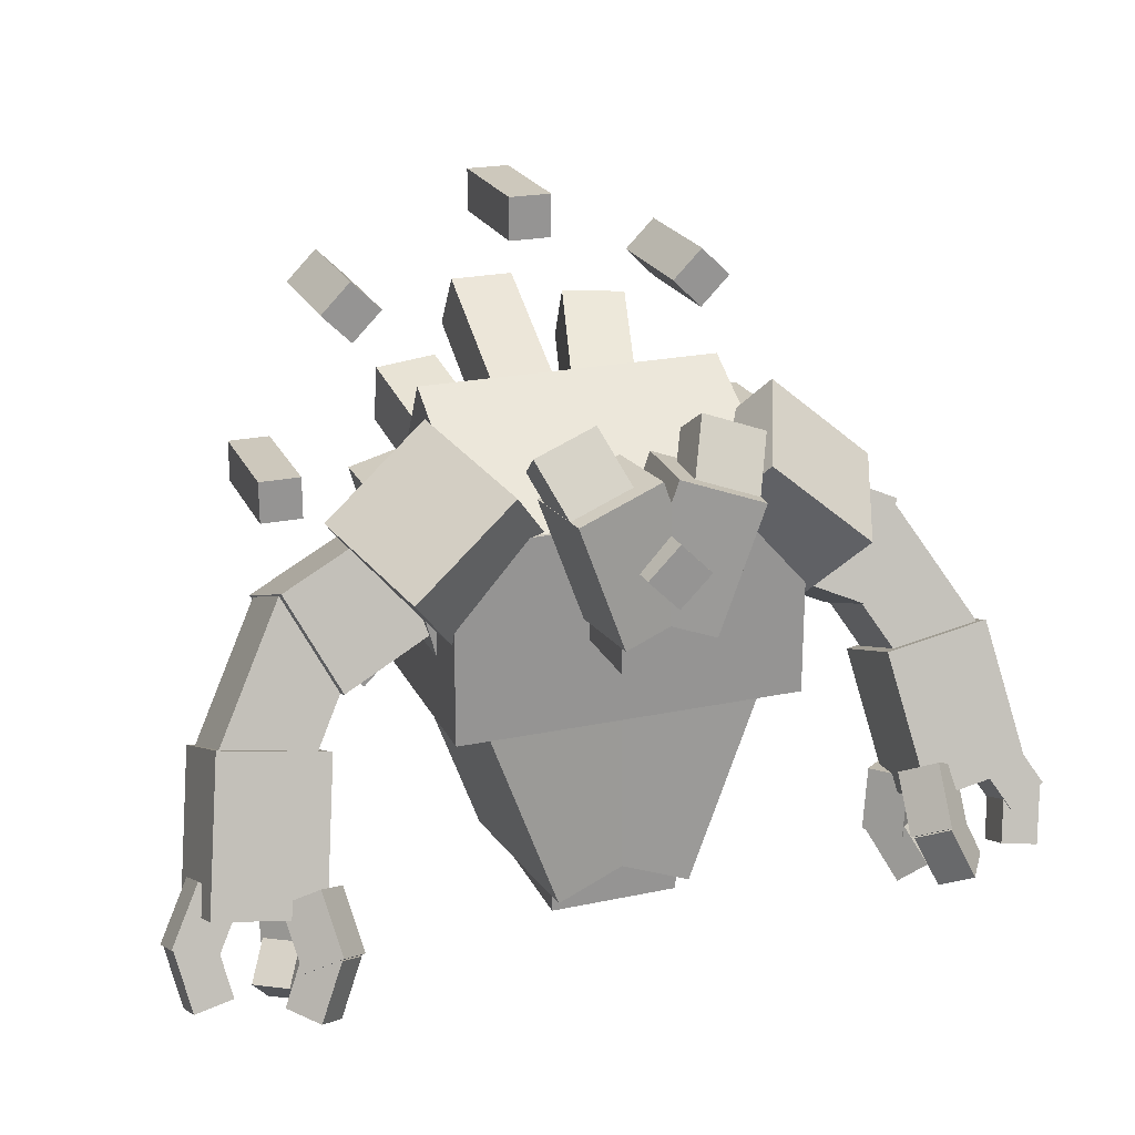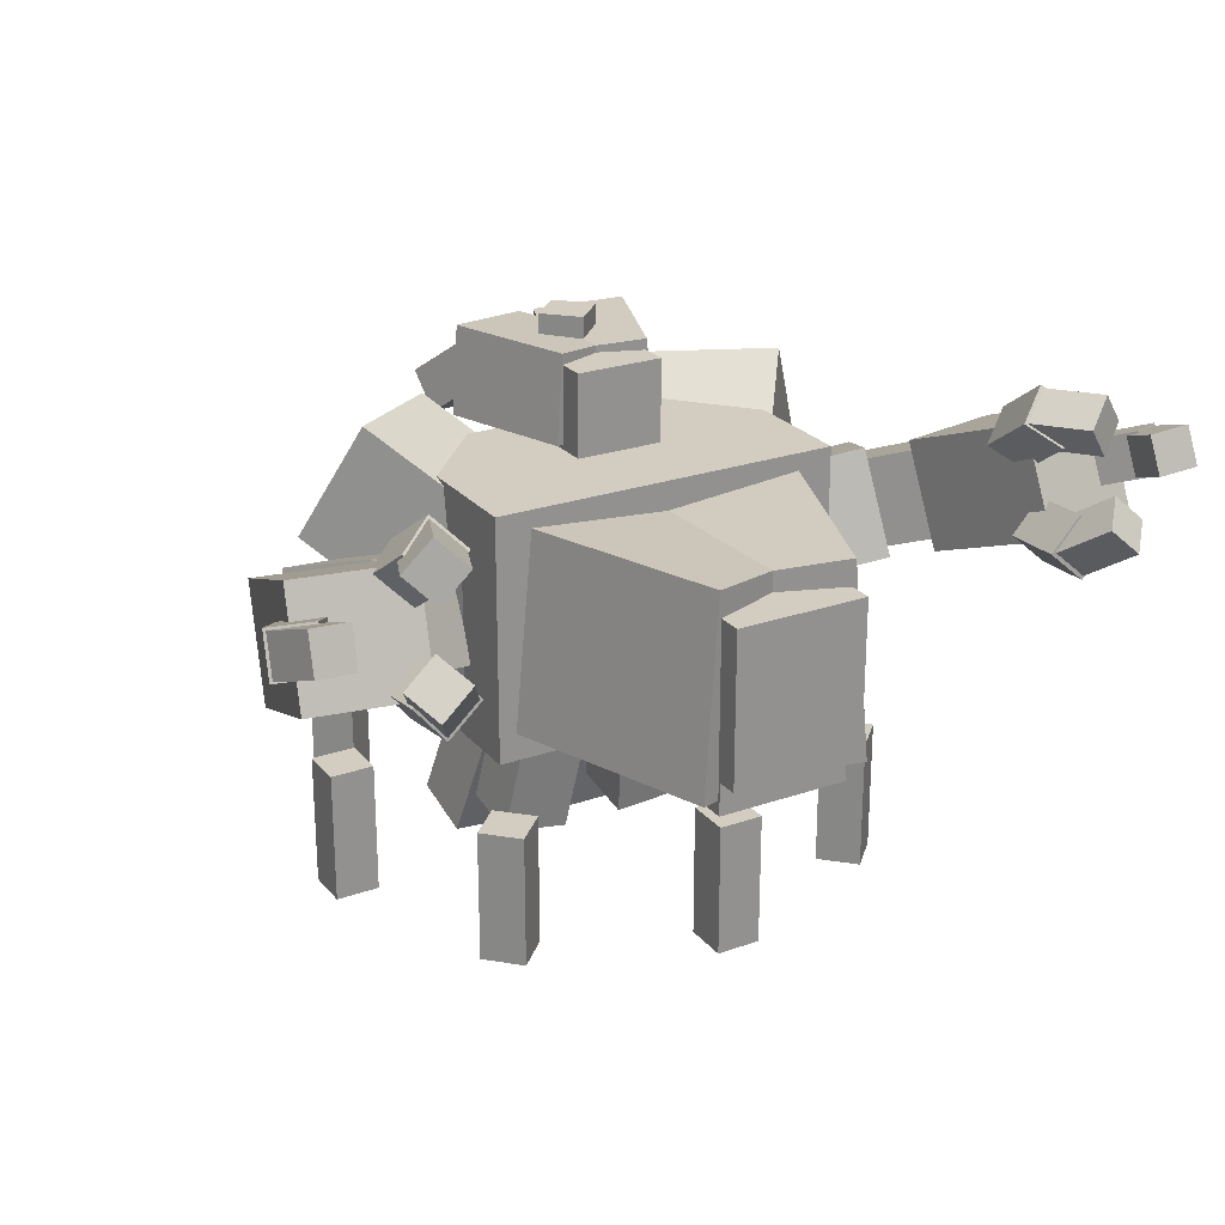
<metadata>
{"format":"obj","ext":"obj","renderer":"f3d","projection":"perspective","resolution":1024,"background":"white","views":[{"elev":22.2,"azim":-20.2,"up":"+Y"},{"elev":24.3,"azim":-29.9,"up":"+Z"}]}
</metadata>
<code>
o Crystals
v -0.1122 1.49 -0.1639
v -0.1064 1.312 -0.2233
v -0.1923 1.679 -0.7376
v -0.1865 1.501 -0.797
v -0.378 1.666 -0.716
v -0.3723 1.488 -0.7754
v -0.2979 1.476 -0.1423
v -0.2922 1.299 -0.2017
v 0.2354 1.543 -0.1296
v 0.2469 1.38 -0.2217
v 0.372 1.842 -0.6425
v 0.3835 1.679 -0.7345
v 0.1897 1.853 -0.6846
v 0.2012 1.69 -0.7767
v 0.05306 1.554 -0.1718
v 0.06455 1.391 -0.2638
v 0.06892 1.514 -0.1367
v 0.06688 1.354 -0.2347
v 0.05809 1.898 -0.7627
v 0.05604 1.738 -0.8606
v -0.1294 1.898 -0.7592
v -0.1314 1.738 -0.8572
v -0.1185 1.514 -0.1333
v -0.1206 1.354 -0.2313
v 0.283 1.388 -0.1701
v 0.2813 1.204 -0.2103
v 0.4083 1.487 -0.6273
v 0.4066 1.304 -0.6676
v 0.2272 1.499 -0.6743
v 0.2254 1.316 -0.7146
v 0.1019 1.4 -0.2171
v 0.1002 1.217 -0.2573
v -0.1259 1.297 -0.2201
v -0.1336 1.112 -0.2466
v -0.1864 1.358 -0.6331
v -0.1942 1.173 -0.6595
v -0.3718 1.362 -0.6053
v -0.3796 1.177 -0.6318
v -0.3113 1.301 -0.1924
v -0.319 1.115 -0.2188
v 0.0625 1.439 -0.1675
v 0.0625 1.258 -0.2169
v 0.0625 1.583 -0.695
v 0.0625 1.402 -0.7445
v -0.125 1.583 -0.695
v -0.125 1.402 -0.7445
v -0.125 1.439 -0.1675
v -0.125 1.258 -0.2169
v 0.1096 1.244 -0.1762
v 0.1102 1.06 -0.2092
v 0.1394 1.318 -0.5904
v 0.1399 1.134 -0.6234
v -0.04768 1.32 -0.6035
v -0.04715 1.136 -0.6365
v -0.07738 1.246 -0.1893
v -0.07686 1.061 -0.2223
f 1 2 3
f 2 4 3
f 5 6 7
f 6 8 7
f 5 7 3
f 7 1 3
f 8 6 2
f 6 4 2
f 7 8 1
f 8 2 1
f 3 4 5
f 4 6 5
f 9 10 11
f 10 12 11
f 13 14 15
f 14 16 15
f 13 15 11
f 15 9 11
f 16 14 10
f 14 12 10
f 15 16 9
f 16 10 9
f 11 12 13
f 12 14 13
f 17 18 19
f 18 20 19
f 21 22 23
f 22 24 23
f 21 23 19
f 23 17 19
f 24 22 18
f 22 20 18
f 23 24 17
f 24 18 17
f 19 20 21
f 20 22 21
f 25 26 27
f 26 28 27
f 29 30 31
f 30 32 31
f 29 31 27
f 31 25 27
f 32 30 26
f 30 28 26
f 31 32 25
f 32 26 25
f 27 28 29
f 28 30 29
f 33 34 35
f 34 36 35
f 37 38 39
f 38 40 39
f 37 39 35
f 39 33 35
f 40 38 34
f 38 36 34
f 39 40 33
f 40 34 33
f 35 36 37
f 36 38 37
f 41 42 43
f 42 44 43
f 45 46 47
f 46 48 47
f 45 47 43
f 47 41 43
f 48 46 42
f 46 44 42
f 47 48 41
f 48 42 41
f 43 44 45
f 44 46 45
f 49 50 51
f 50 52 51
f 53 54 55
f 54 56 55
f 53 55 51
f 55 49 51
f 56 54 50
f 54 52 50
f 55 56 49
f 56 50 49
f 51 52 53
f 52 54 53
o Body
v 0.6078 1.557 0.2323
v 0.4946 1.135 0.2323
v 0.6078 1.557 -0.2052
v 0.4946 1.135 -0.2052
v 0.4267 1.606 -0.2052
v 0.3135 1.183 -0.2052
v 0.4267 1.606 0.2323
v 0.3135 1.183 0.2323
v 0.1875 0.7753 0.2635
v 0.1875 0.3378 0.2635
v 0.1875 0.7753 -0.174
v 0.1875 0.3378 -0.174
v -0.1875 0.7753 -0.174
v -0.1875 0.3378 -0.174
v -0.1875 0.7753 0.2635
v -0.1875 0.3378 0.2635
v 0.5 1.525 0.3885
v 0.5 0.9628 0.3885
v 0.5 1.525 -0.299
v 0.5 0.9628 -0.299
v -0.5 1.525 -0.299
v -0.5 0.9628 -0.299
v -0.5 1.525 0.3885
v -0.5 0.9628 0.3885
v 0.1875 0.9628 -0.1427
v 0.1875 0.4003 -0.1427
v 0.1875 0.9628 -0.2677
v 0.1875 0.4003 -0.2677
v -0.1875 0.9628 -0.2677
v -0.1875 0.4003 -0.2677
v -0.1875 0.9628 -0.1427
v -0.1875 0.4003 -0.1427
v 0.7796 1.554 0.1803
v 0.6374 1.429 0.5039
v 0.5834 1.295 -0.006437
v 0.4412 1.17 0.3171
v 0.2972 1.535 -0.03912
v 0.155 1.41 0.2844
v 0.4934 1.795 0.1477
v 0.3512 1.669 0.4712
v 0.4375 1.52 0.3863
v 0.4375 1.195 0.1988
v 0.4375 1.801 -0.1009
v 0.4375 1.477 -0.2884
v -0.4375 1.801 -0.1009
v -0.4375 1.477 -0.2884
v -0.4375 1.52 0.3863
v -0.4375 1.195 0.1988
v 0.000748 1.14 0.3008
v 0.2145 0.5529 0.3008
v -0.04532 1.123 -0.2596
v 0.1684 0.5362 -0.2596
v -0.4549 0.9744 -0.2214
v -0.2411 0.3871 -0.2214
v -0.4088 0.9912 0.3389
v -0.195 0.4039 0.3389
v 0.4088 0.9912 0.3389
v 0.195 0.4039 0.3389
v 0.4549 0.9744 -0.2214
v 0.2411 0.3871 -0.2214
v 0.04532 1.123 -0.2596
v -0.1684 0.5362 -0.2596
v -0.000748 1.14 0.3008
v -0.2145 0.5529 0.3008
v -0.4267 1.606 0.2323
v -0.3135 1.183 0.2323
v -0.4267 1.606 -0.2052
v -0.3135 1.183 -0.2052
v -0.6078 1.557 -0.2052
v -0.4946 1.135 -0.2052
v -0.6078 1.557 0.2323
v -0.4946 1.135 0.2323
v -0.4934 1.795 0.1477
v -0.3512 1.669 0.4712
v -0.2972 1.535 -0.03912
v -0.155 1.41 0.2844
v -0.5834 1.295 -0.006437
v -0.4412 1.17 0.3171
v -0.7796 1.554 0.1803
v -0.6374 1.429 0.5039
f 57 58 59
f 58 60 59
f 61 62 63
f 62 64 63
f 61 63 59
f 63 57 59
f 64 62 58
f 62 60 58
f 63 64 57
f 64 58 57
f 59 60 61
f 60 62 61
f 65 66 67
f 66 68 67
f 69 70 71
f 70 72 71
f 69 71 67
f 71 65 67
f 72 70 66
f 70 68 66
f 71 72 65
f 72 66 65
f 67 68 69
f 68 70 69
f 73 74 75
f 74 76 75
f 77 78 79
f 78 80 79
f 77 79 75
f 79 73 75
f 80 78 74
f 78 76 74
f 79 80 73
f 80 74 73
f 75 76 77
f 76 78 77
f 81 82 83
f 82 84 83
f 85 86 87
f 86 88 87
f 85 87 83
f 87 81 83
f 88 86 82
f 86 84 82
f 87 88 81
f 88 82 81
f 83 84 85
f 84 86 85
f 89 90 91
f 90 92 91
f 93 94 95
f 94 96 95
f 93 95 91
f 95 89 91
f 96 94 90
f 94 92 90
f 95 96 89
f 96 90 89
f 91 92 93
f 92 94 93
f 97 98 99
f 98 100 99
f 101 102 103
f 102 104 103
f 101 103 99
f 103 97 99
f 104 102 98
f 102 100 98
f 103 104 97
f 104 98 97
f 99 100 101
f 100 102 101
f 105 106 107
f 106 108 107
f 109 110 111
f 110 112 111
f 109 111 107
f 111 105 107
f 112 110 106
f 110 108 106
f 111 112 105
f 112 106 105
f 107 108 109
f 108 110 109
f 113 114 115
f 114 116 115
f 117 118 119
f 118 120 119
f 117 119 115
f 119 113 115
f 120 118 114
f 118 116 114
f 119 120 113
f 120 114 113
f 115 116 117
f 116 118 117
f 121 122 123
f 122 124 123
f 125 126 127
f 126 128 127
f 125 127 123
f 127 121 123
f 128 126 122
f 126 124 122
f 127 128 121
f 128 122 121
f 123 124 125
f 124 126 125
f 129 130 131
f 130 132 131
f 133 134 135
f 134 136 135
f 133 135 131
f 135 129 131
f 136 134 130
f 134 132 130
f 135 136 129
f 136 130 129
f 131 132 133
f 132 134 133
o Head
v 0.08206 1.702 0.5889
v 0.1434 1.843 0.4818
v 0.06593 1.632 0.4869
v 0.1273 1.773 0.3798
v 0.2415 1.568 0.5033
v 0.3028 1.709 0.3961
v 0.2576 1.638 0.6053
v 0.3189 1.779 0.4981
v 0.125 1.65 0.6229
v 0.125 1.213 0.6229
v 0.125 1.65 0.3729
v 0.125 1.213 0.3729
v -0.125 1.65 0.3729
v -0.125 1.213 0.3729
v -0.125 1.65 0.6229
v -0.125 1.213 0.6229
v -0.02151 1.728 0.6323
v 0.1067 1.376 0.6323
v -0.04199 1.721 0.3833
v 0.08627 1.369 0.3833
v -0.276 1.636 0.4051
v -0.1478 1.283 0.4051
v -0.2555 1.643 0.6541
v -0.1273 1.291 0.6541
v -0.1434 1.843 0.4818
v -0.08206 1.702 0.5889
v -0.1273 1.773 0.3798
v -0.06593 1.632 0.4869
v -0.3028 1.709 0.3961
v -0.2415 1.568 0.5033
v -0.3189 1.779 0.4981
v -0.2576 1.638 0.6053
v -0.1067 1.376 0.6323
v 0.02151 1.728 0.6323
v -0.08627 1.369 0.3833
v 0.04199 1.721 0.3833
v 0.1478 1.283 0.4051
v 0.276 1.636 0.4051
v 0.1273 1.291 0.6541
v 0.2555 1.643 0.6541
f 137 138 139
f 138 140 139
f 141 142 143
f 142 144 143
f 141 143 139
f 143 137 139
f 144 142 138
f 142 140 138
f 143 144 137
f 144 138 137
f 139 140 141
f 140 142 141
f 145 146 147
f 146 148 147
f 149 150 151
f 150 152 151
f 149 151 147
f 151 145 147
f 152 150 146
f 150 148 146
f 151 152 145
f 152 146 145
f 147 148 149
f 148 150 149
f 153 154 155
f 154 156 155
f 157 158 159
f 158 160 159
f 157 159 155
f 159 153 155
f 160 158 154
f 158 156 154
f 159 160 153
f 160 154 153
f 155 156 157
f 156 158 157
f 161 162 163
f 162 164 163
f 165 166 167
f 166 168 167
f 165 167 163
f 167 161 163
f 168 166 162
f 166 164 162
f 167 168 161
f 168 162 161
f 163 164 165
f 164 166 165
f 169 170 171
f 170 172 171
f 173 174 175
f 174 176 175
f 173 175 171
f 175 169 171
f 176 174 170
f 174 172 170
f 175 176 169
f 176 170 169
f 171 172 173
f 172 174 173
o Eye
v 0.08839 1.494 0.701
v 0 1.406 0.701
v 0.08839 1.494 0.576
v 0 1.406 0.576
v 0 1.582 0.576
v -0.08839 1.494 0.576
v 0 1.582 0.701
v -0.08839 1.494 0.701
f 177 178 179
f 178 180 179
f 181 182 183
f 182 184 183
f 181 183 179
f 183 177 179
f 184 182 178
f 182 180 178
f 183 184 177
f 184 178 177
f 179 180 181
f 180 182 181
o ArmLeft
v 0.8622 0.6125 0.4963
v 0.7915 1.013 0.3349
v 0.8823 0.499 0.2059
v 0.8115 0.8994 0.04446
v 1.19 0.5533 0.2059
v 1.119 0.9538 0.04446
v 1.17 0.6669 0.4963
v 1.099 1.067 0.3349
v 0.4829 1.578 0.09264
v 0.8763 1.411 0.1852
v 0.5029 1.465 -0.1978
v 0.8964 1.297 -0.1052
v 0.3678 1.199 -0.1034
v 0.7613 1.032 -0.0108
v 0.3477 1.313 0.1871
v 0.7412 1.145 0.2797
v 0.6599 1.275 0.1896
v 0.8774 1.395 0.1581
v 0.6759 1.185 -0.04277
v 0.8934 1.304 -0.07431
v 0.8897 0.8344 0.1089
v 1.107 0.9535 0.07736
v 0.8737 0.9252 0.3413
v 1.091 1.044 0.3097
f 185 186 187
f 186 188 187
f 189 190 191
f 190 192 191
f 189 191 187
f 191 185 187
f 192 190 186
f 190 188 186
f 191 192 185
f 192 186 185
f 187 188 189
f 188 190 189
f 193 194 195
f 194 196 195
f 197 198 199
f 198 200 199
f 197 199 195
f 199 193 195
f 200 198 194
f 198 196 194
f 199 200 193
f 200 194 193
f 195 196 197
f 196 198 197
f 201 202 203
f 202 204 203
f 205 206 207
f 206 208 207
f 205 207 203
f 207 201 203
f 208 206 202
f 206 204 202
f 207 208 201
f 208 202 201
f 203 204 205
f 204 206 205
o FingerLeft02
v 1.233 0.3618 0.3913
v 1.265 0.5227 0.3306
v 1.225 0.4027 0.4958
v 1.258 0.5636 0.4352
v 1.115 0.4195 0.4816
v 1.147 0.5804 0.421
v 1.122 0.3786 0.3771
v 1.155 0.5396 0.3164
v 1.271 0.5251 0.3234
v 1.18 0.6752 0.2584
v 1.263 0.5705 0.4396
v 1.172 0.7206 0.3746
v 1.155 0.5109 0.4553
v 1.063 0.6611 0.3903
v 1.163 0.4655 0.3392
v 1.071 0.6156 0.2742
f 209 210 211
f 210 212 211
f 213 214 215
f 214 216 215
f 213 215 211
f 215 209 211
f 216 214 210
f 214 212 210
f 215 216 209
f 216 210 209
f 211 212 213
f 212 214 213
f 217 218 219
f 218 220 219
f 221 222 223
f 222 224 223
f 221 223 219
f 223 217 219
f 224 222 218
f 222 220 218
f 223 224 217
f 224 218 217
f 219 220 221
f 220 222 221
o FingerLeft01
v 0.8736 0.5776 0.612
v 0.8804 0.7306 0.5039
v 0.7876 0.5278 0.5362
v 0.7944 0.6808 0.428
v 0.8782 0.4754 0.4678
v 0.885 0.6285 0.3597
v 0.9642 0.5252 0.5437
v 0.971 0.6782 0.4355
v 0.953 0.4114 0.6206
v 0.8764 0.5679 0.6048
v 0.8756 0.3666 0.5524
v 0.799 0.5231 0.5366
v 0.9407 0.3895 0.4635
v 0.8641 0.546 0.4477
v 1.018 0.4343 0.5318
v 0.9415 0.5908 0.516
f 225 226 227
f 226 228 227
f 229 230 231
f 230 232 231
f 229 231 227
f 231 225 227
f 232 230 226
f 230 228 226
f 231 232 225
f 232 226 225
f 227 228 229
f 228 230 229
f 233 234 235
f 234 236 235
f 237 238 239
f 238 240 239
f 237 239 235
f 239 233 235
f 240 238 234
f 238 236 234
f 239 240 233
f 240 234 233
f 235 236 237
f 236 238 237
o FingerLeft03
v 0.7976 0.3966 0.2229
v 0.8181 0.5821 0.2046
v 0.8889 0.3784 0.1395
v 0.9094 0.5639 0.1213
v 0.9732 0.3782 0.2318
v 0.9936 0.5636 0.2136
v 0.8818 0.3964 0.3152
v 0.9023 0.5819 0.297
v 0.8697 0.2593 0.3226
v 0.8085 0.3921 0.2265
v 0.9519 0.2429 0.2476
v 0.8907 0.3757 0.1514
v 1.018 0.3143 0.3042
v 0.9567 0.4471 0.2081
v 0.9357 0.3307 0.3792
v 0.8745 0.4635 0.2831
f 241 242 243
f 242 244 243
f 245 246 247
f 246 248 247
f 245 247 243
f 247 241 243
f 248 246 242
f 246 244 242
f 247 248 241
f 248 242 241
f 243 244 245
f 244 246 245
f 249 250 251
f 250 252 251
f 253 254 255
f 254 256 255
f 253 255 251
f 255 249 251
f 256 254 250
f 254 252 250
f 255 256 249
f 256 250 249
f 251 252 253
f 252 254 253
o ArmRight
v -0.5285 1.428 -0.1978
v -0.9229 1.263 -0.1052
v -0.5078 1.541 0.09264
v -0.9022 1.376 0.1852
v -0.3741 1.275 0.1871
v -0.7685 1.11 0.2797
v -0.3948 1.162 -0.1034
v -0.7891 0.9963 -0.0108
v -0.703 1.149 -0.04277
v -0.9198 1.269 -0.07431
v -0.6864 1.239 0.1896
v -0.9033 1.36 0.1581
v -0.9021 0.8902 0.3413
v -1.119 1.01 0.3097
v -0.9186 0.7994 0.1089
v -1.136 0.9197 0.07736
v -0.913 0.464 0.2059
v -0.8401 0.8641 0.04446
v -0.8923 0.5774 0.4963
v -0.8195 0.9775 0.3349
v -1.2 0.6334 0.4963
v -1.127 1.033 0.3349
v -1.22 0.52 0.2059
v -1.148 0.9201 0.04446
f 257 258 259
f 258 260 259
f 261 262 263
f 262 264 263
f 261 263 259
f 263 257 259
f 264 262 258
f 262 260 258
f 263 264 257
f 264 258 257
f 259 260 261
f 260 262 261
f 265 266 267
f 266 268 267
f 269 270 271
f 270 272 271
f 269 271 267
f 271 265 267
f 272 270 266
f 270 268 266
f 271 272 265
f 272 266 265
f 267 268 269
f 268 270 269
f 273 274 275
f 274 276 275
f 277 278 279
f 278 280 279
f 277 279 275
f 279 273 275
f 280 278 274
f 278 276 274
f 279 280 273
f 280 274 273
f 275 276 277
f 276 278 277
o FingerRight01
v -1.294 0.5376 0.4396
v -1.201 0.6872 0.3746
v -1.302 0.4922 0.3234
v -1.209 0.6418 0.2584
v -1.193 0.4321 0.3392
v -1.101 0.5817 0.2742
v -1.185 0.4774 0.4553
v -1.093 0.627 0.3903
v -1.257 0.3695 0.4958
v -1.288 0.5306 0.4352
v -1.264 0.3287 0.3913
v -1.296 0.4898 0.3306
v -1.154 0.3449 0.3771
v -1.185 0.506 0.3164
v -1.146 0.3858 0.4816
v -1.178 0.5469 0.421
f 281 282 283
f 282 284 283
f 285 286 287
f 286 288 287
f 285 287 283
f 287 281 283
f 288 286 282
f 286 284 282
f 287 288 281
f 288 282 281
f 283 284 285
f 284 286 285
f 289 290 291
f 290 292 291
f 293 294 295
f 294 296 295
f 293 295 291
f 295 289 291
f 296 294 290
f 294 292 290
f 295 296 289
f 296 290 289
f 291 292 293
f 292 294 293
o FingerRight03
v -0.937 0.3608 0.1466
v -0.937 0.5468 0.1228
v -0.8403 0.3709 0.2252
v -0.8403 0.5569 0.2013
v -0.9195 0.3832 0.3211
v -0.9195 0.5691 0.2973
v -1.016 0.3731 0.2425
v -1.016 0.559 0.2187
v -1.01 0.2368 0.2621
v -0.9385 0.3587 0.1587
v -0.9227 0.2458 0.3328
v -0.8515 0.3678 0.2294
v -0.9773 0.326 0.3897
v -0.9061 0.4479 0.2863
v -1.064 0.3169 0.319
v -0.9931 0.4389 0.2157
f 297 298 299
f 298 300 299
f 301 302 303
f 302 304 303
f 301 303 299
f 303 297 299
f 304 302 298
f 302 300 298
f 303 304 297
f 304 298 297
f 299 300 301
f 300 302 301
f 305 306 307
f 306 308 307
f 309 310 311
f 310 312 311
f 309 311 307
f 311 305 307
f 312 310 306
f 310 308 306
f 311 312 305
f 312 306 305
f 307 308 309
f 308 310 309
o FingerRight02
v -0.8061 0.4862 0.543
v -0.8321 0.6361 0.4334
v -0.8856 0.5338 0.6269
v -0.9116 0.6837 0.5173
v -0.9805 0.4757 0.5699
v -1.006 0.6256 0.4603
v -0.901 0.4281 0.486
v -0.9269 0.5781 0.3764
v -0.884 0.3215 0.5717
v -0.8172 0.481 0.5447
v -0.9556 0.3643 0.6472
v -0.8888 0.5238 0.6202
v -1.031 0.3821 0.5657
v -0.9642 0.5416 0.5387
v -0.9594 0.3393 0.4902
v -0.8926 0.4988 0.4632
f 313 314 315
f 314 316 315
f 317 318 319
f 318 320 319
f 317 319 315
f 319 313 315
f 320 318 314
f 318 316 314
f 319 320 313
f 320 314 313
f 315 316 317
f 316 318 317
f 321 322 323
f 322 324 323
f 325 326 327
f 326 328 327
f 325 327 323
f 327 321 323
f 328 326 322
f 326 324 322
f 327 328 321
f 328 322 321
f 323 324 325
f 324 326 325
o Effect01
v 0.0625 2.213 -0.424
v 0.0625 2.088 -0.424
v 0.0625 2.213 -0.799
v 0.0625 2.088 -0.799
v -0.0625 2.213 -0.799
v -0.0625 2.088 -0.799
v -0.0625 2.213 -0.424
v -0.0625 2.088 -0.424
f 329 330 331
f 330 332 331
f 333 334 335
f 334 336 335
f 333 335 331
f 335 329 331
f 336 334 330
f 334 332 330
f 335 336 329
f 336 330 329
f 331 332 333
f 332 334 333
o Effect05
v 0.0625 0.713 -0.424
v 0.0625 0.588 -0.424
v 0.0625 0.713 -0.799
v 0.0625 0.588 -0.799
v -0.0625 0.713 -0.799
v -0.0625 0.588 -0.799
v -0.0625 0.713 -0.424
v -0.0625 0.588 -0.424
f 337 338 339
f 338 340 339
f 341 342 343
f 342 344 343
f 341 343 339
f 343 337 339
f 344 342 338
f 342 340 338
f 343 344 337
f 344 338 337
f 339 340 341
f 340 342 341
o Effect03
v -0.6875 1.463 -0.424
v -0.6875 1.338 -0.424
v -0.6875 1.463 -0.799
v -0.6875 1.338 -0.799
v -0.8125 1.463 -0.799
v -0.8125 1.338 -0.799
v -0.8125 1.463 -0.424
v -0.8125 1.338 -0.424
f 345 346 347
f 346 348 347
f 349 350 351
f 350 352 351
f 349 351 347
f 351 345 347
f 352 350 346
f 350 348 346
f 351 352 345
f 352 346 345
f 347 348 349
f 348 350 349
o Effect07
v 0.8125 1.463 -0.424
v 0.8125 1.338 -0.424
v 0.8125 1.463 -0.799
v 0.8125 1.338 -0.799
v 0.6875 1.463 -0.799
v 0.6875 1.338 -0.799
v 0.6875 1.463 -0.424
v 0.6875 1.338 -0.424
f 353 354 355
f 354 356 355
f 357 358 359
f 358 360 359
f 357 359 355
f 359 353 355
f 360 358 354
f 358 356 354
f 359 360 353
f 360 354 353
f 355 356 357
f 356 358 357
o Effect02
v -0.5259 2.015 -0.424
v -0.4375 1.926 -0.424
v -0.5259 2.015 -0.799
v -0.4375 1.926 -0.799
v -0.6143 1.926 -0.799
v -0.5259 1.838 -0.799
v -0.6143 1.926 -0.424
v -0.5259 1.838 -0.424
f 361 362 363
f 362 364 363
f 365 366 367
f 366 368 367
f 365 367 363
f 367 361 363
f 368 366 362
f 366 364 362
f 367 368 361
f 368 362 361
f 363 364 365
f 364 366 365
o Effect04
v -0.4375 0.8746 -0.424
v -0.5259 0.7862 -0.424
v -0.4375 0.8746 -0.799
v -0.5259 0.7862 -0.799
v -0.5259 0.963 -0.799
v -0.6143 0.8746 -0.799
v -0.5259 0.963 -0.424
v -0.6143 0.8746 -0.424
f 369 370 371
f 370 372 371
f 373 374 375
f 374 376 375
f 373 375 371
f 375 369 371
f 376 374 370
f 374 372 370
f 375 376 369
f 376 370 369
f 371 372 373
f 372 374 373
o Effect06
v 0.5259 0.963 -0.424
v 0.6143 0.8746 -0.424
v 0.5259 0.963 -0.799
v 0.6143 0.8746 -0.799
v 0.4375 0.8746 -0.799
v 0.5259 0.7862 -0.799
v 0.4375 0.8746 -0.424
v 0.5259 0.7862 -0.424
f 377 378 379
f 378 380 379
f 381 382 383
f 382 384 383
f 381 383 379
f 383 377 379
f 384 382 378
f 382 380 378
f 383 384 377
f 384 378 377
f 379 380 381
f 380 382 381
o Effect08
v 0.6143 1.926 -0.424
v 0.5259 1.838 -0.424
v 0.6143 1.926 -0.799
v 0.5259 1.838 -0.799
v 0.5259 2.015 -0.799
v 0.4375 1.926 -0.799
v 0.5259 2.015 -0.424
v 0.4375 1.926 -0.424
f 385 386 387
f 386 388 387
f 389 390 391
f 390 392 391
f 389 391 387
f 391 385 387
f 392 390 386
f 390 388 386
f 391 392 385
f 392 386 385
f 387 388 389
f 388 390 389

</code>
